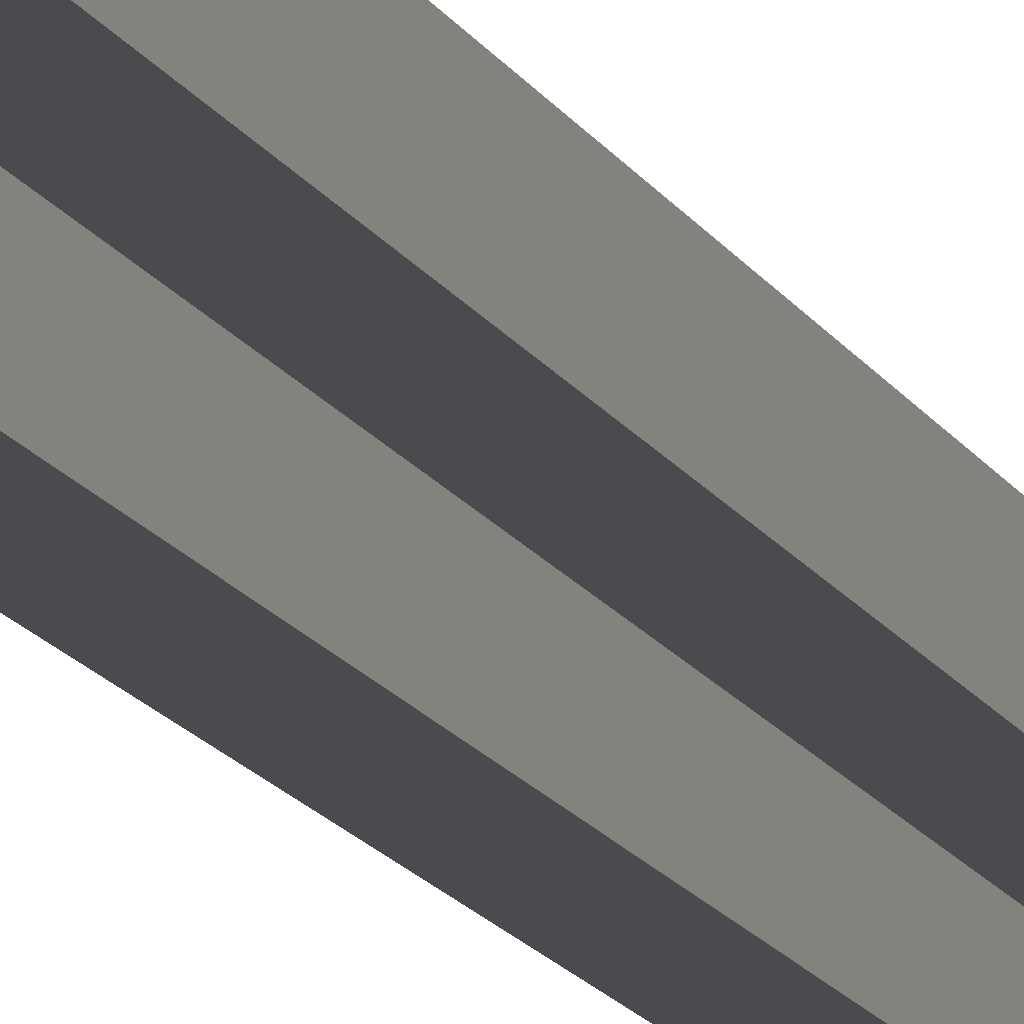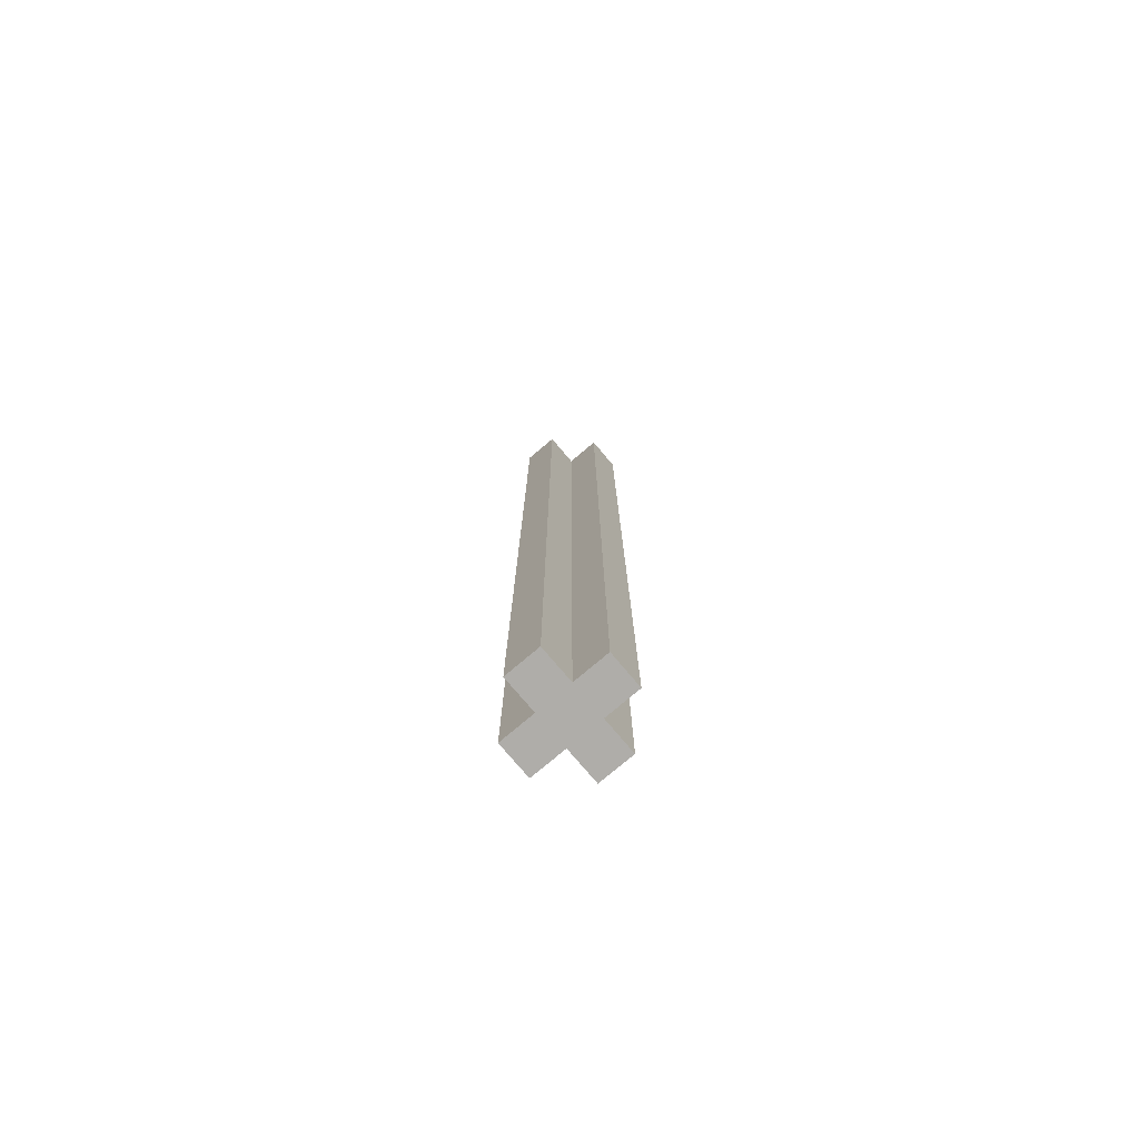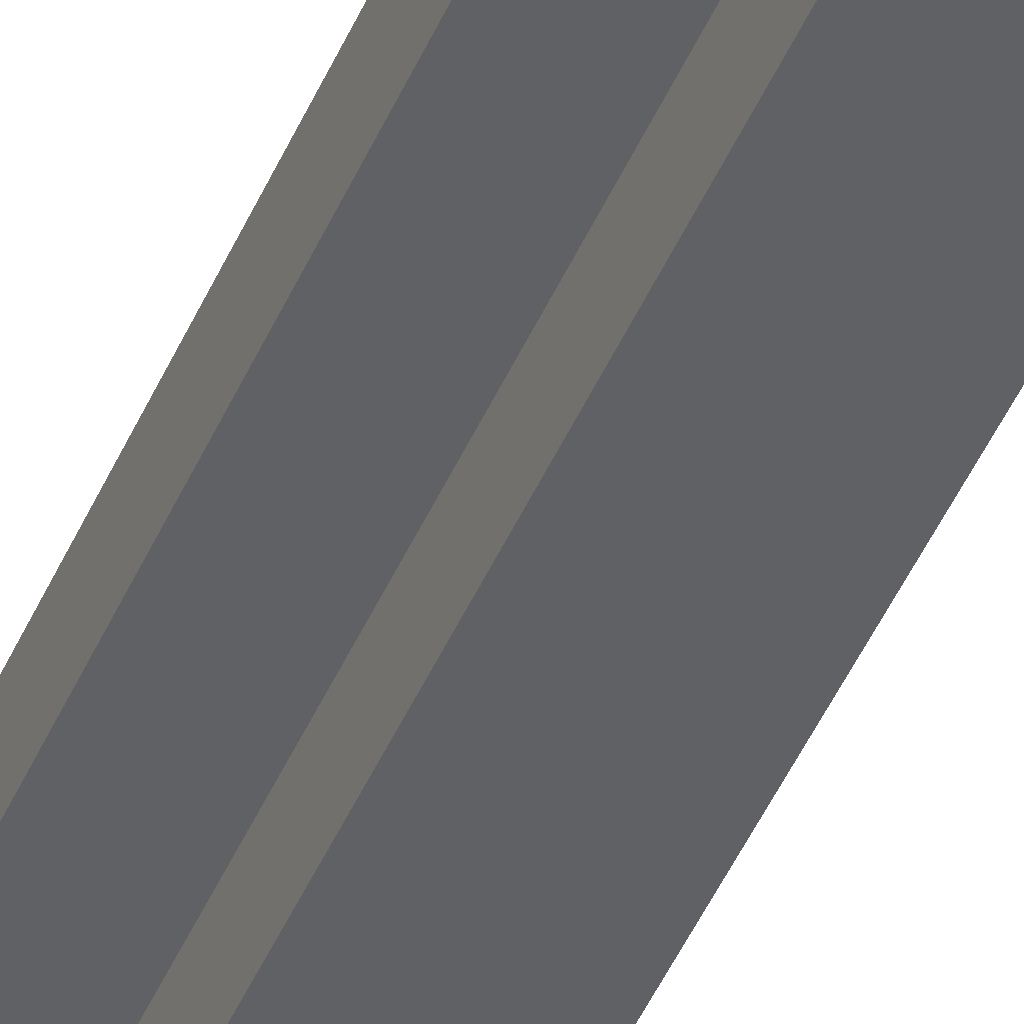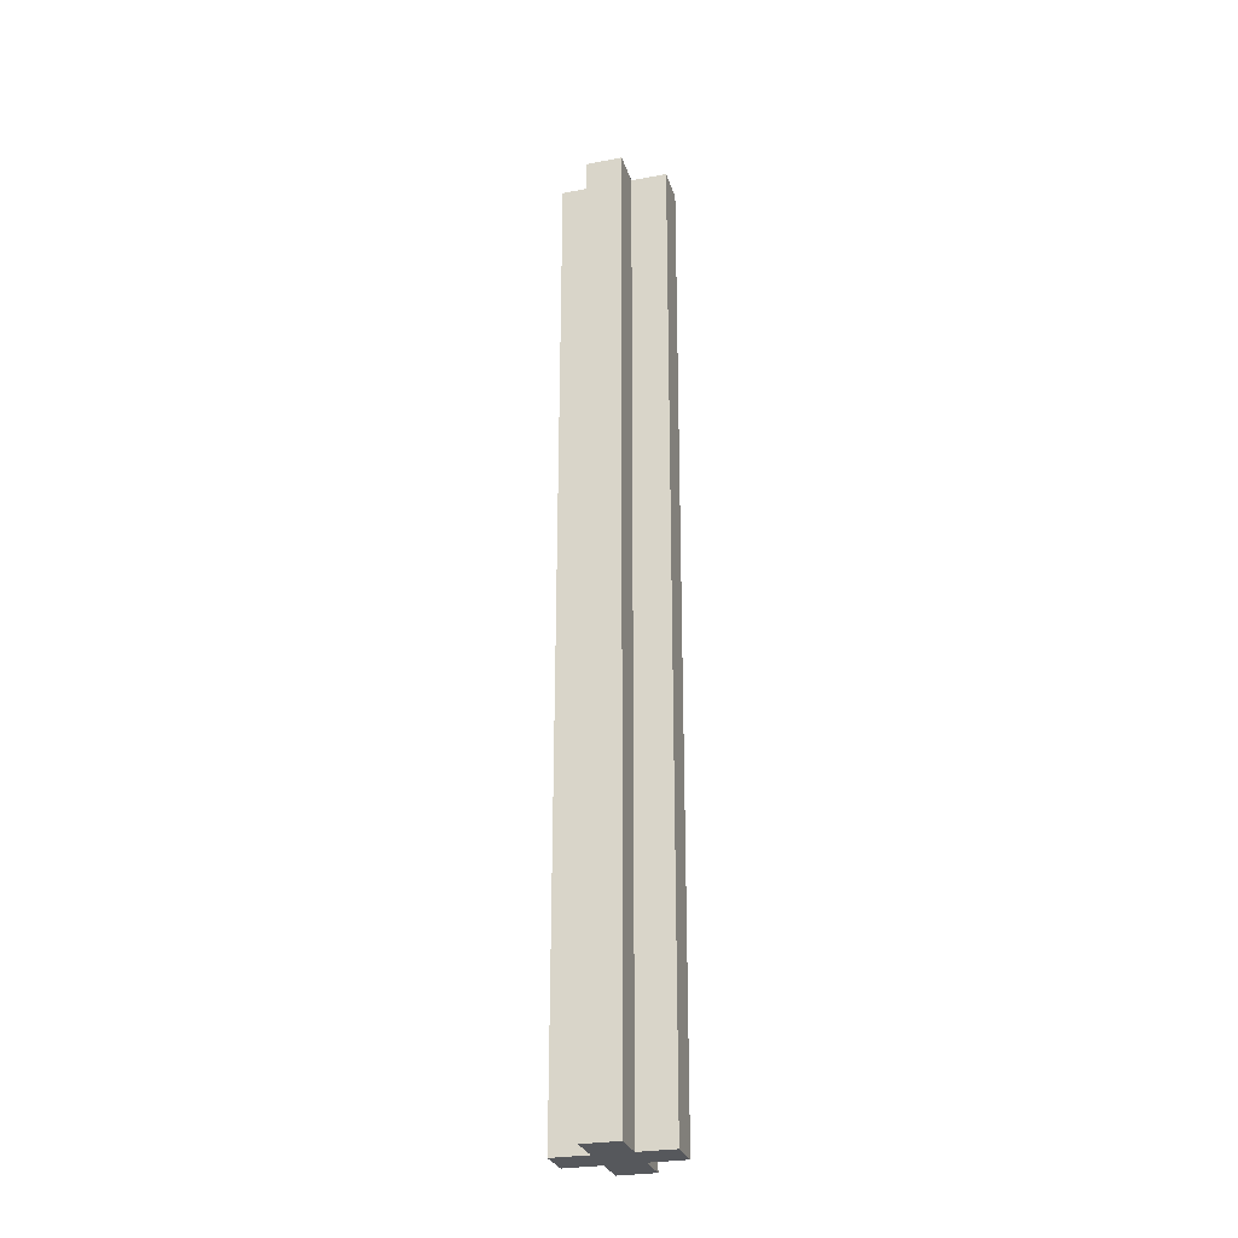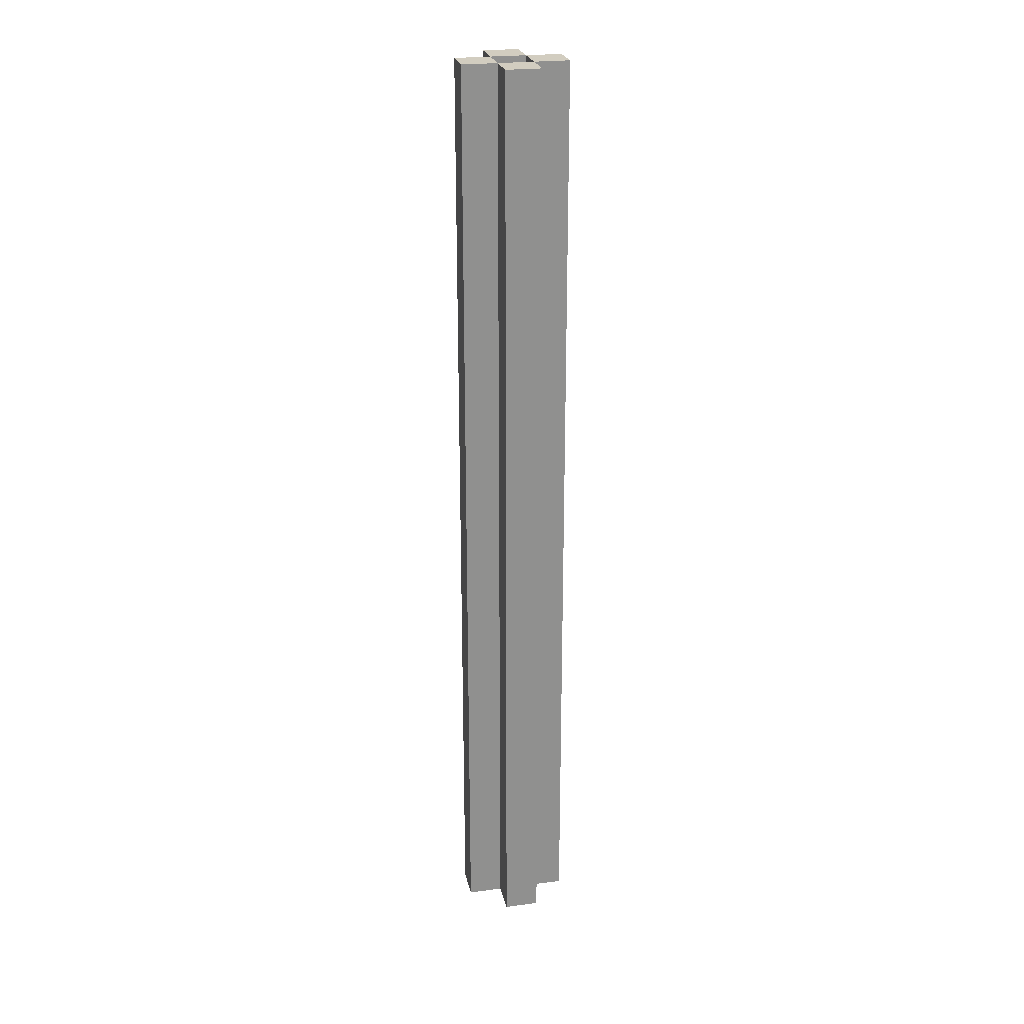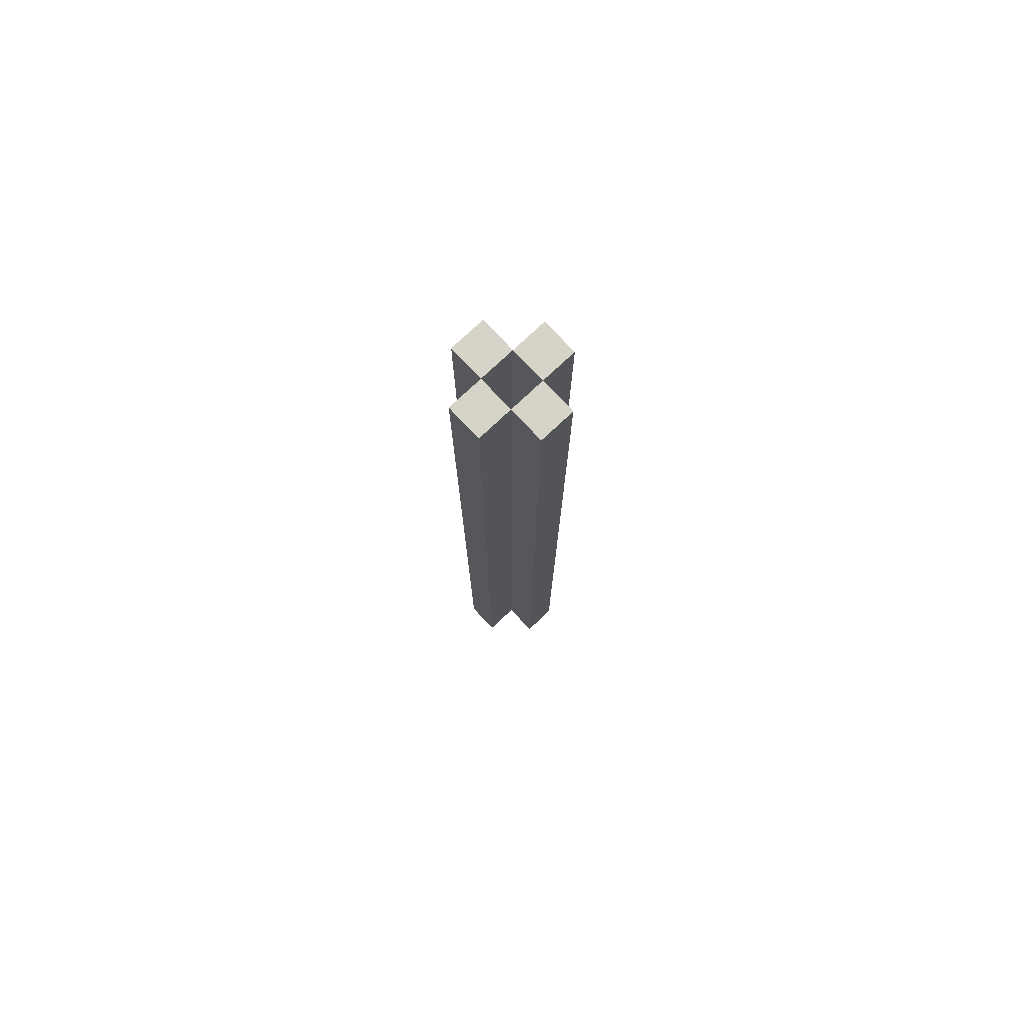
<metadata>
{"format":"obj","ext":"obj","renderer":"f3d","projection":"perspective","resolution":1024,"background":"white","views":[{"elev":-14.2,"azim":18.6,"up":"+Z"},{"elev":-77.2,"azim":-139.8,"up":"+Y"},{"elev":-47.3,"azim":-22.9,"up":"+Z"},{"elev":-28.0,"azim":15.8,"up":"+Y"},{"elev":24.6,"azim":78.0,"up":"+Y"},{"elev":77.1,"azim":-43.2,"up":"+Y"}]}
</metadata>
<code>
v  1 11 2
v  1 38 3
v  1 38 2
v  1 11 3
v  2 12 3
v  2 38 3
v  2 11 3
v  2 38 2
v  2 12 2
v  3 38 1
v  3 38 2
v  2 38 1
v  2 38 4
v  3 38 3
v  3 38 4
v  4 38 2
v  4 38 3
v  2 11 2
v  2 11 1
v  3 11 2
v  3 11 1
v  3 11 3
v  4 11 3
v  4 11 2
v  3 11 4
v  2 11 4
v  3 12 2
v  3 12 3
g OpenSCAD_Model
f 1 2 3
f 2 1 4
f 2 5 6
f 4 5 2
f 5 4 7
f 5 8 6
f 8 5 9
f 8 2 6
f 2 8 3
f 10 8 11
f 8 10 12
f 13 14 6
f 14 13 15
f 16 14 17
f 14 16 11
f 1 9 18
f 3 9 1
f 9 3 8
f 19 20 18
f 20 19 21
f 20 22 18
f 22 20 23
f 23 20 24
f 18 7 4
f 7 18 22
f 18 4 1
f 25 7 22
f 7 25 26
f 12 9 8
f 19 9 12
f 9 19 18
f 8 27 11
f 27 8 9
f 27 10 11
f 21 27 20
f 27 21 10
f 19 10 21
f 10 19 12
f 5 13 6
f 26 5 7
f 5 26 13
f 13 25 15
f 25 13 26
f 15 28 14
f 25 28 15
f 28 25 22
f 5 14 28
f 14 5 6
f 27 14 11
f 14 27 28
f 28 17 14
f 17 28 23
f 23 28 22
f 23 16 17
f 16 23 24
f 27 24 20
f 24 27 16
f 16 27 11
f 27 5 28
f 5 27 9

</code>
